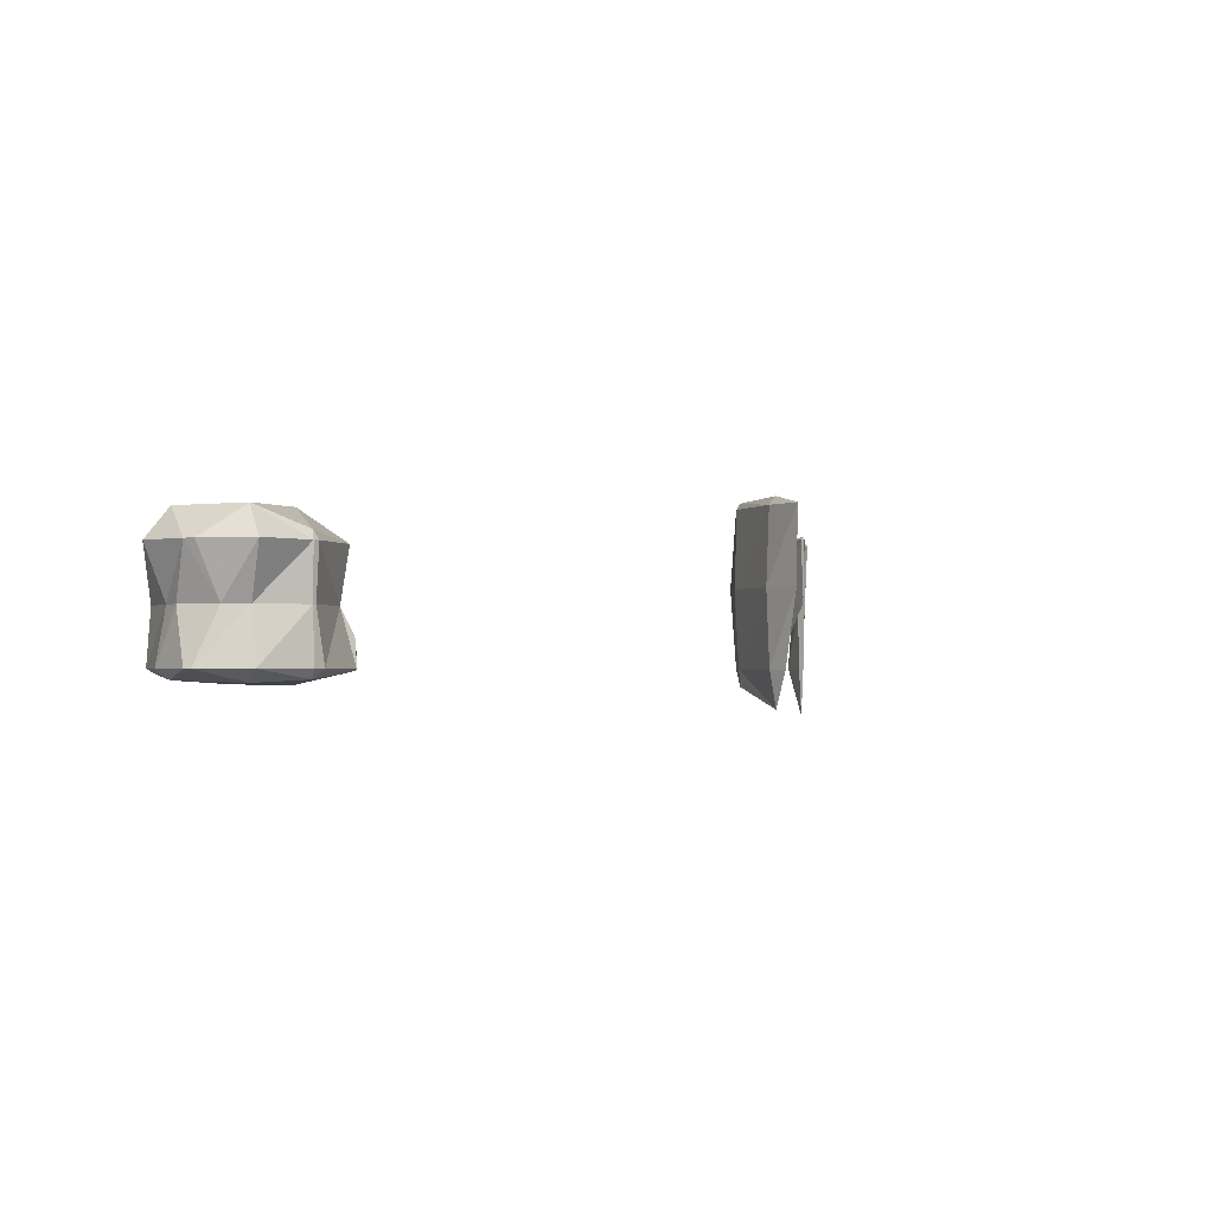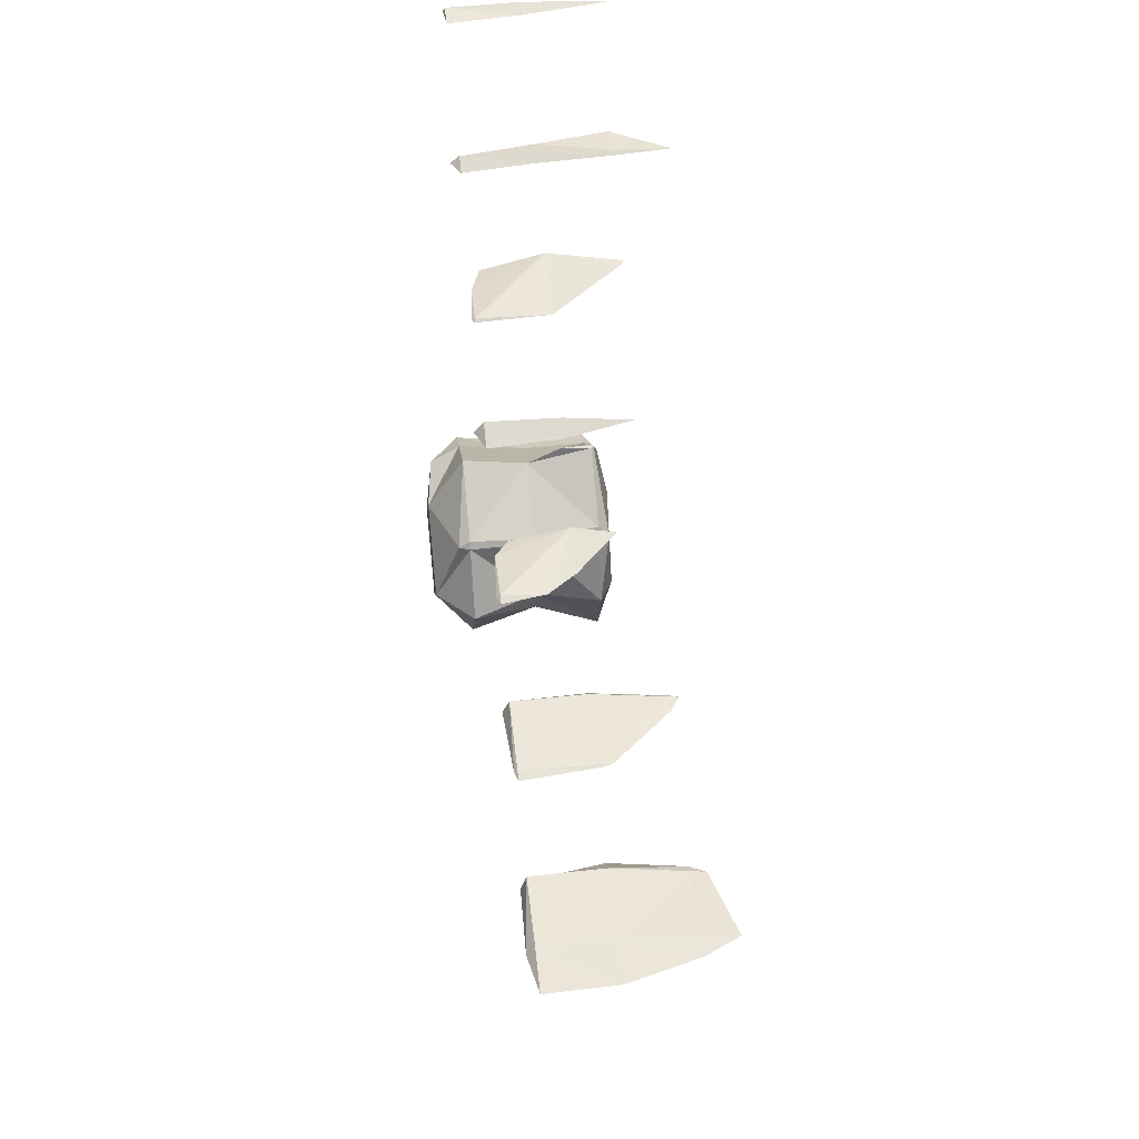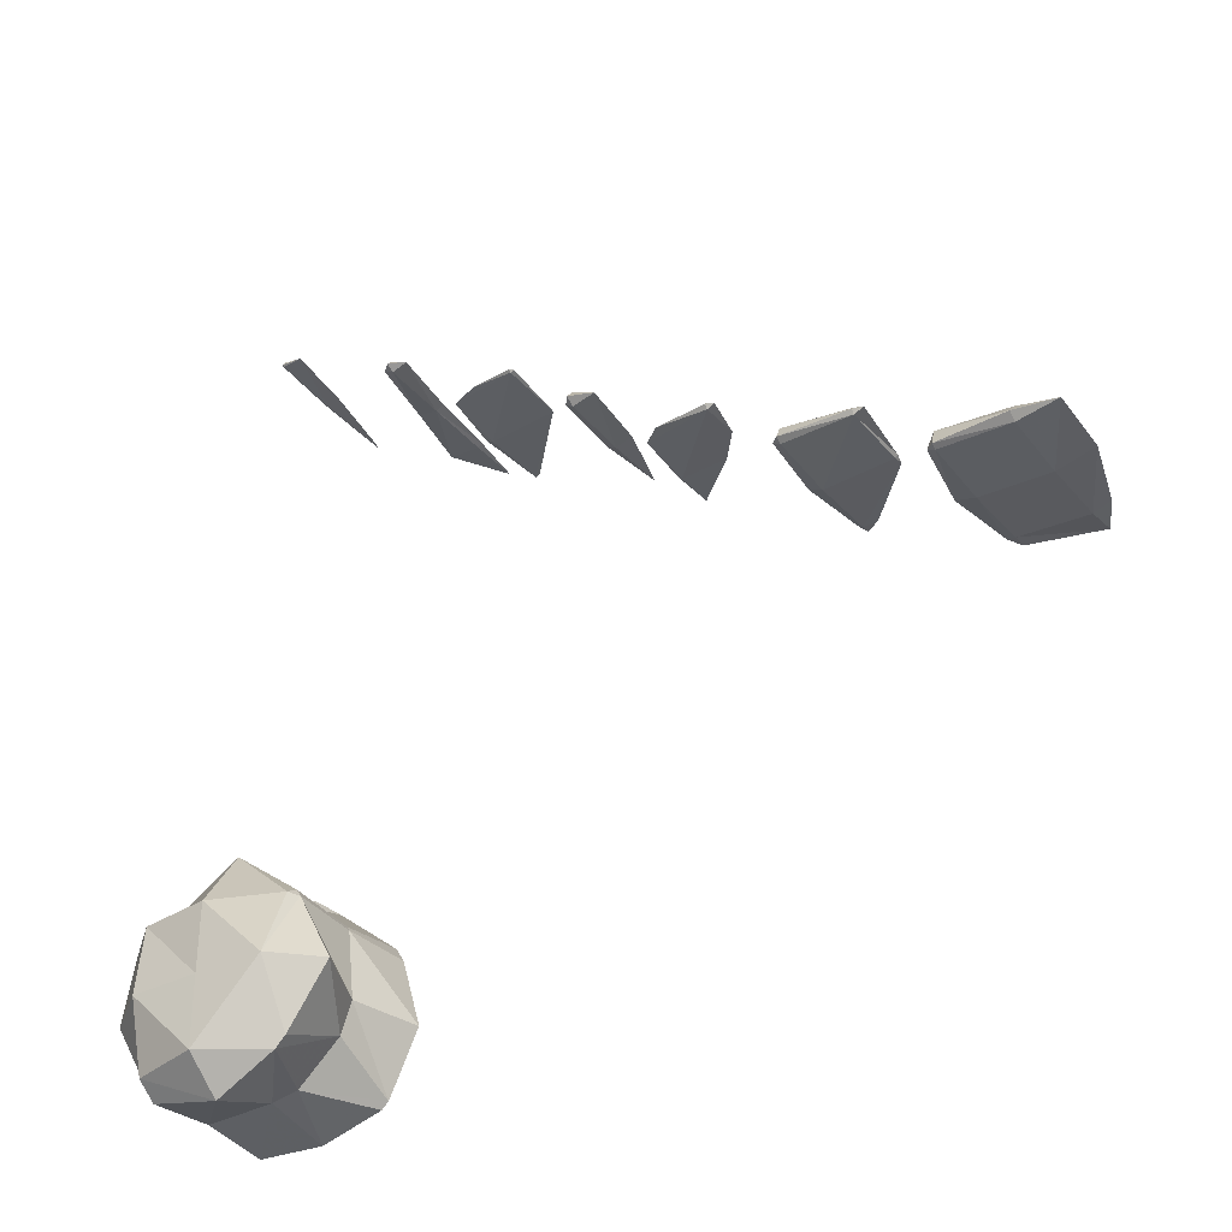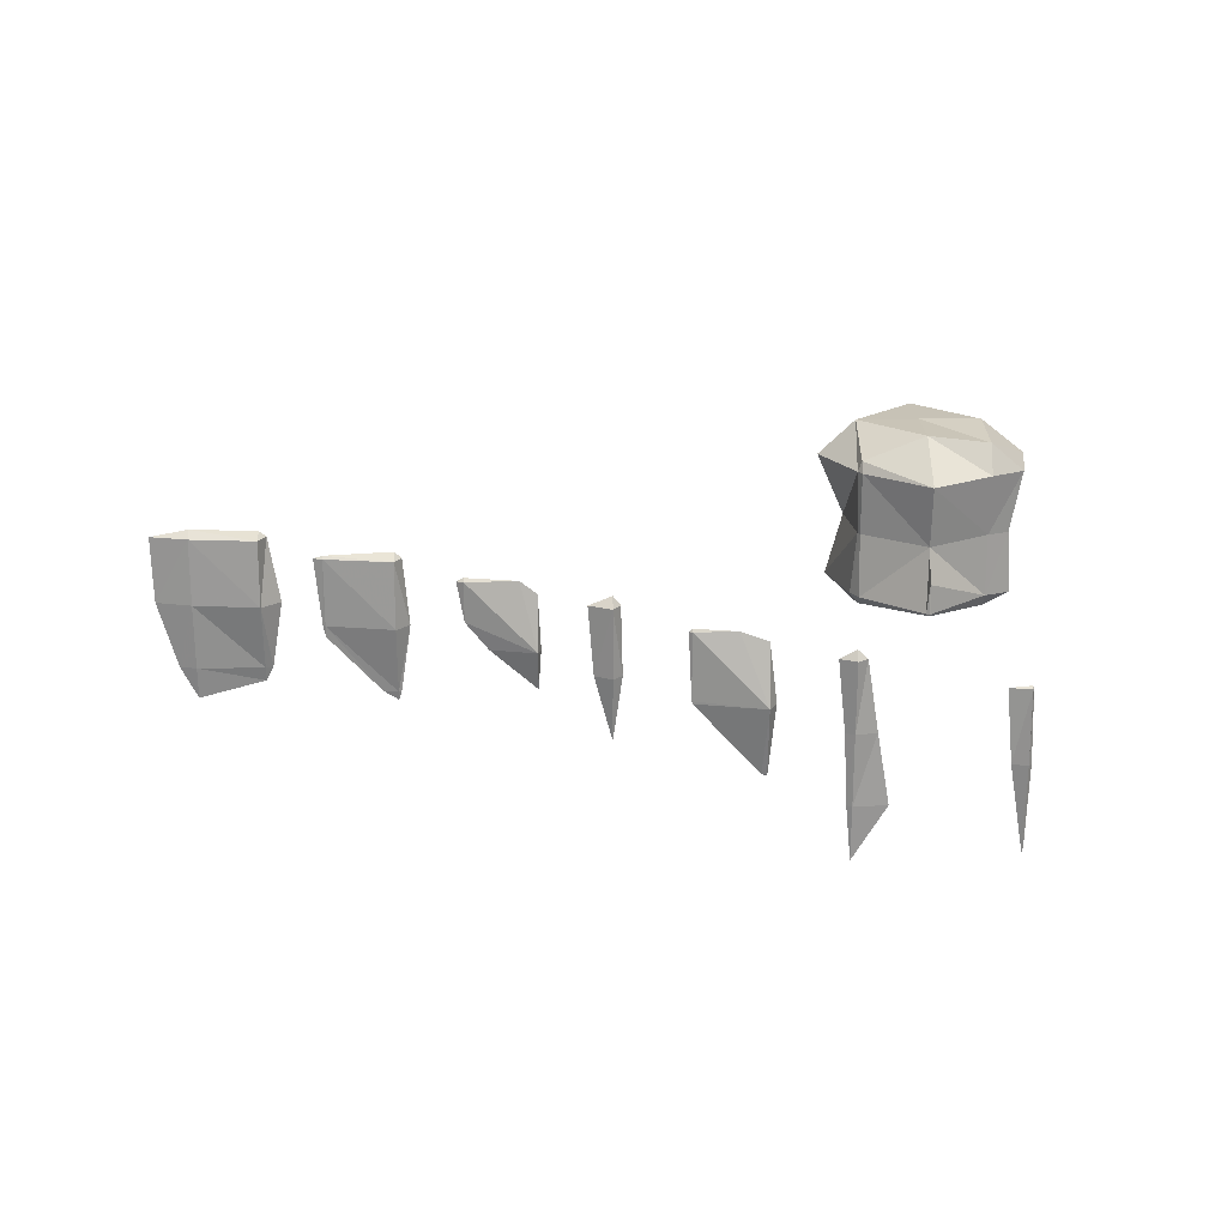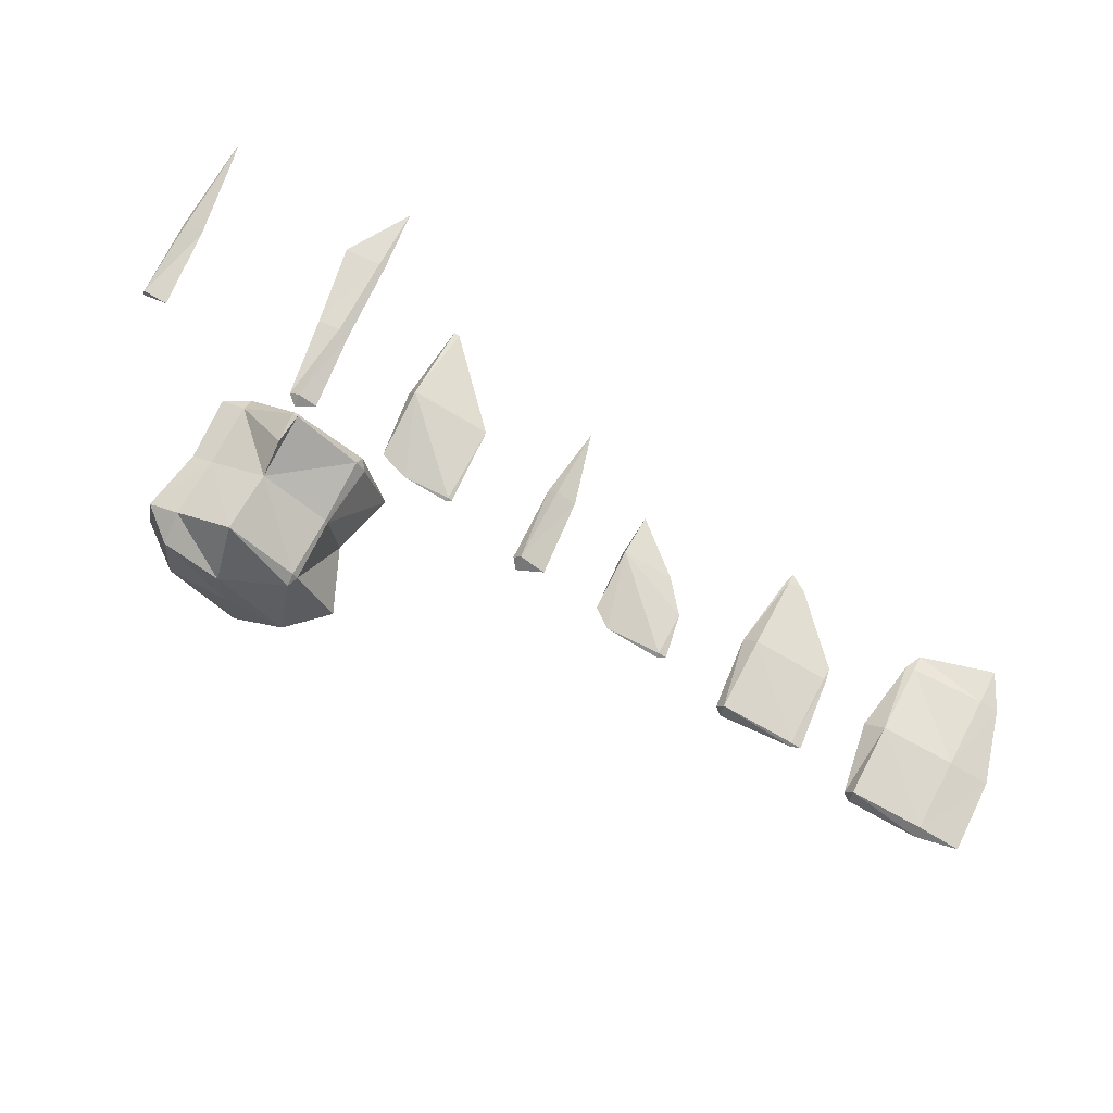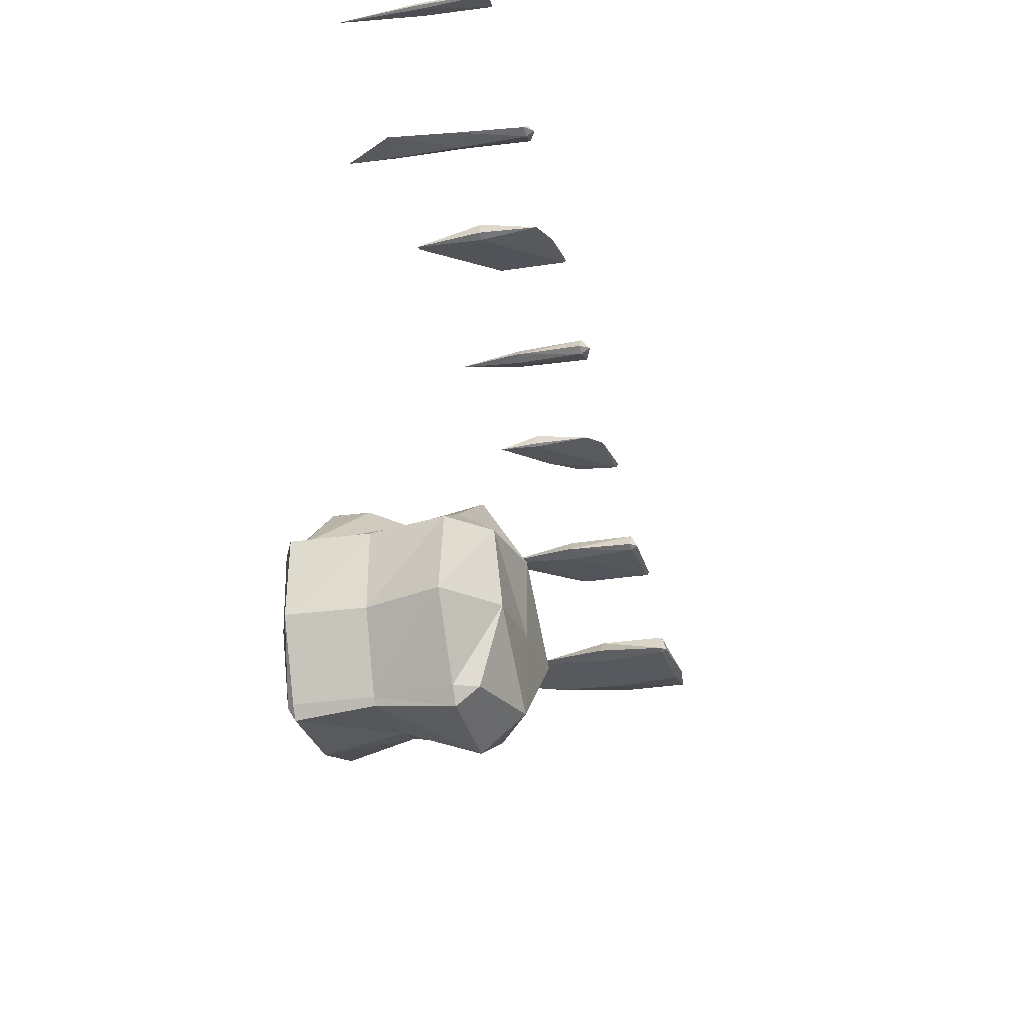
<metadata>
{"format":"obj","ext":"obj","renderer":"f3d","projection":"perspective","resolution":1024,"background":"white","views":[{"elev":-1.4,"azim":67.3,"up":"+Z"},{"elev":45.2,"azim":83.5,"up":"+Y"},{"elev":-35.8,"azim":33.5,"up":"+Y"},{"elev":20.2,"azim":178.8,"up":"+Z"},{"elev":70.6,"azim":27.6,"up":"+Y"},{"elev":-26.6,"azim":-73.3,"up":"+Y"}]}
</metadata>
<code>
v 0.8098 0.3516 2.812
v 0.8203 0.3314 2.812
v 0.8203 0.3516 2.801
v 0.8144 0.3516 2.93
v 0.8203 0.3403 2.93
v 0.805 0.3516 3.047
v 0.8203 0.3261 3.047
v 0.8203 0.3516 3.081
v 0.7647 0.4688 2.812
v 0.8203 0.4688 2.788
v 0.7742 0.4688 2.93
v 0.7373 0.4688 3.047
v 0.8203 0.4688 3.113
v 0.7729 0.5859 2.812
v 0.8203 0.5859 2.787
v 0.7801 0.5859 2.93
v 0.7579 0.5859 3.047
v 0.8203 0.5859 3.1
v 0.8203 0.6043 2.812
v 0.8203 0.602 2.93
v 0.8203 0.6194 3.047
v 0.9375 0.323 2.812
v 0.9375 0.3516 2.791
v 0.9375 0.3435 2.93
v 0.9375 0.2997 3.047
v 0.9375 0.3516 3.111
v 0.9375 0.4688 2.783
v 0.9375 0.4688 3.113
v 0.9375 0.5859 2.782
v 0.9375 0.5859 3.114
v 0.9335 0.7031 2.812
v 0.9375 0.7031 2.808
v 0.9375 0.7031 2.869
v 0.9375 0.6723 2.93
v 0.9375 0.691 3.047
v 0.9375 0.7055 2.812
v 0.9359 1.641 2.812
v 0.9375 1.64 2.812
v 0.9375 1.641 2.786
v 0.932 1.641 2.93
v 0.9375 1.637 2.93
v 0.9352 1.641 3.047
v 0.9375 1.639 3.047
v 0.9375 1.641 3.05
v 0.9375 1.642 2.812
v 0.9375 1.649 2.93
v 0.9375 1.647 3.047
v 1.043 0.3516 2.812
v 0.9836 0.3516 2.93
v 1.037 0.3516 3.047
v 1.055 0.3624 2.812
v 1.055 0.4688 2.787
v 1.055 0.4163 2.93
v 1.055 0.3686 3.047
v 1.055 0.4688 3.113
v 1.055 0.5859 2.793
v 1.055 0.5859 3.067
v 1.055 0.6104 2.812
v 0.9434 0.7031 2.812
v 1.055 0.5931 2.93
v 1.055 0.5987 3.047
v 0.9424 1.641 2.812
v 0.9613 1.641 2.93
v 0.9719 1.641 3.047
v 1.104 0.4688 2.812
v 1.073 0.4688 2.93
v 1.124 0.4688 3.047
v 1.069 0.5859 2.812
v 1.059 0.5859 2.93
v 1.062 0.5859 3.047
v 1.117 1.523 2.812
v 1.172 1.519 2.812
v 1.172 1.523 2.722
v 1.137 1.523 2.93
v 1.172 1.517 2.93
v 1.156 1.523 3.047
v 1.172 1.515 3.047
v 1.172 1.523 3.062
v 1.172 1.528 2.812
v 1.172 1.531 2.93
v 1.172 1.537 3.047
v 1.289 1.406 2.812
v 1.289 1.406 2.812
v 1.289 1.406 2.81
v 1.277 1.406 2.93
v 1.289 1.399 2.93
v 1.289 1.406 3.03
v 1.18 1.523 2.812
v 1.289 1.407 2.812
v 1.289 1.431 2.93
v 1.186 1.523 2.93
v 1.199 1.523 3.047
v 1.298 1.406 2.812
v 1.405 1.406 2.93
v 1.406 1.406 2.934
v 1.406 1.403 3.047
v 1.335 1.406 3.047
v 1.406 1.406 3.052
v 1.406 1.41 3.047
v 1.508 1.289 2.93
v 1.523 1.28 2.93
v 1.523 1.289 2.82
v 1.511 1.289 3.047
v 1.523 1.28 3.047
v 1.523 1.289 3.063
v 1.523 1.304 2.93
v 1.412 1.406 3.047
v 1.523 1.308 3.047
v 1.636 1.172 2.93
v 1.641 1.168 2.93
v 1.641 1.172 2.861
v 1.641 1.172 3.024
v 1.553 1.289 2.93
v 1.641 1.19 2.93
v 1.562 1.289 3.047
v 1.719 1.172 2.93
v 1.758 1.172 2.977
v 1.758 1.166 3.047
v 1.67 1.172 3.047
v 1.758 1.172 3.053
v 1.758 1.177 3.047
v 1.87 1.055 2.812
v 1.875 1.053 2.812
v 1.875 1.055 2.797
v 1.852 1.055 2.93
v 1.875 1.044 2.93
v 1.863 1.055 3.047
v 1.875 1.048 3.047
v 1.875 1.055 3.057
v 1.875 1.058 2.812
v 1.875 1.078 2.93
v 1.77 1.172 3.047
v 1.875 1.077 3.047
v 1.9 1.055 2.812
v 1.992 1.055 2.91
v 1.992 1.05 2.93
v 1.992 1.048 3.047
v 1.992 1.055 3.052
v 1.992 1.056 2.93
v 1.992 1.06 3.047
v 2.096 0.9375 2.812
v 2.109 0.9356 2.812
v 2.109 0.9375 2.787
v 2.077 0.9375 2.93
v 2.109 0.9289 2.93
v 2.097 0.9375 3.047
v 2.109 0.9326 3.047
v 2.109 0.9375 3.056
v 2.109 0.943 2.812
v 1.997 1.055 2.93
v 2.109 0.9667 2.93
v 2.109 0.9644 3.047
v 2.008 1.055 3.047
v 2.227 0.927 2.812
v 2.227 0.9375 2.755
v 2.227 0.922 2.93
v 2.227 0.9267 3.047
v 2.227 0.9375 3.06
v 2.227 0.9445 2.812
v 2.227 0.9537 2.93
v 2.227 0.9532 3.047
v 2.256 0.9375 2.812
v 2.291 0.9375 2.93
v 2.294 0.9375 3.047
f 3 2 1
f 5 4 1
f 5 1 2
f 7 6 4
f 7 4 5
f 8 6 7
f 3 1 9
f 3 9 10
f 11 1 4
f 9 1 11
f 12 4 6
f 11 4 12
f 6 8 13
f 6 13 12
f 10 9 14
f 10 14 15
f 16 9 11
f 14 9 16
f 17 11 12
f 16 11 17
f 12 13 18
f 12 18 17
f 19 15 14
f 19 14 16
f 19 16 20
f 20 16 17
f 20 17 21
f 21 17 18
f 23 22 2
f 23 2 3
f 2 24 5
f 22 24 2
f 5 25 7
f 24 25 5
f 8 7 25
f 8 25 26
f 10 23 3
f 10 27 23
f 26 13 8
f 28 13 26
f 15 27 10
f 15 29 27
f 28 18 13
f 30 18 28
f 15 19 31
f 32 15 31
f 29 15 32
f 31 19 33
f 19 34 33
f 19 20 34
f 35 20 21
f 35 34 20
f 21 18 30
f 21 30 35
f 36 32 31
f 36 31 33
f 39 38 37
f 41 40 37
f 41 37 38
f 43 42 40
f 43 40 41
f 44 42 43
f 45 39 37
f 45 37 40
f 45 40 46
f 46 40 42
f 46 42 47
f 47 42 44
f 23 48 22
f 49 24 22
f 49 22 48
f 50 25 24
f 50 24 49
f 50 26 25
f 52 51 48
f 23 52 48
f 27 52 23
f 48 51 49
f 49 51 53
f 49 53 50
f 50 53 54
f 26 50 54
f 55 26 54
f 28 26 55
f 29 52 27
f 29 56 52
f 55 30 28
f 57 30 55
f 32 59 58
f 56 32 58
f 29 32 56
f 33 34 59
f 34 58 59
f 34 60 58
f 61 34 35
f 61 60 34
f 35 30 57
f 35 57 61
f 36 59 32
f 59 36 33
f 39 62 38
f 63 41 38
f 63 38 62
f 64 43 41
f 64 41 63
f 64 44 43
f 45 62 39
f 62 45 46
f 62 46 63
f 63 46 47
f 63 47 64
f 64 47 44
f 52 65 51
f 66 53 51
f 66 51 65
f 67 54 53
f 67 53 66
f 67 55 54
f 56 68 65
f 56 65 52
f 65 69 66
f 65 68 69
f 66 70 67
f 66 69 70
f 70 57 55
f 70 55 67
f 58 68 56
f 68 58 60
f 68 60 69
f 69 60 61
f 69 61 70
f 70 61 57
f 73 72 71
f 75 74 71
f 75 71 72
f 77 76 74
f 77 74 75
f 78 76 77
f 79 73 71
f 79 71 74
f 79 74 80
f 80 74 76
f 80 76 81
f 81 76 78
f 84 83 82
f 86 85 82
f 86 82 83
f 87 85 86
f 72 73 88
f 82 89 84
f 89 85 90
f 85 89 82
f 91 75 88
f 72 88 75
f 87 90 85
f 77 75 92
f 91 92 75
f 92 78 77
f 79 88 73
f 88 79 80
f 88 80 91
f 91 80 81
f 91 81 92
f 92 81 78
f 84 93 83
f 94 86 83
f 94 83 93
f 96 94 95
f 96 86 94
f 96 97 87
f 86 96 87
f 98 97 96
f 89 93 84
f 93 89 90
f 93 90 94
f 90 95 94
f 90 99 95
f 90 87 97
f 99 90 97
f 99 97 98
f 102 101 100
f 104 103 100
f 104 100 101
f 105 103 104
f 106 102 100
f 107 96 95
f 100 108 106
f 108 100 103
f 103 105 108
f 96 107 98
f 99 107 95
f 107 99 98
f 111 110 109
f 112 109 110
f 101 102 113
f 109 114 111
f 112 114 109
f 104 101 115
f 113 115 101
f 115 105 104
f 106 113 102
f 113 106 108
f 113 108 115
f 115 108 105
f 111 116 110
f 118 116 117
f 118 110 116
f 118 119 112
f 110 118 112
f 120 119 118
f 114 116 111
f 114 117 116
f 114 121 117
f 114 112 119
f 121 114 119
f 121 119 120
f 124 123 122
f 126 125 122
f 126 122 123
f 128 127 125
f 128 125 126
f 129 127 128
f 130 124 122
f 130 122 125
f 130 125 131
f 132 118 117
f 125 133 131
f 133 125 127
f 127 129 133
f 118 132 120
f 121 132 117
f 132 121 120
f 124 134 123
f 123 134 135
f 136 123 135
f 126 123 136
f 126 137 128
f 136 137 126
f 129 128 137
f 129 137 138
f 130 134 124
f 139 135 134
f 130 139 134
f 131 139 130
f 140 131 133
f 140 139 131
f 133 129 138
f 133 138 140
f 143 142 141
f 145 144 141
f 145 141 142
f 147 146 144
f 147 144 145
f 148 146 147
f 149 143 141
f 150 136 135
f 141 151 149
f 151 141 144
f 151 146 152
f 146 151 144
f 153 137 150
f 136 150 137
f 146 148 152
f 137 153 138
f 139 150 135
f 150 139 140
f 150 140 153
f 153 140 138
f 155 154 142
f 155 142 143
f 142 156 145
f 154 156 142
f 145 157 147
f 156 157 145
f 148 147 157
f 148 157 158
f 159 155 143
f 159 143 149
f 160 149 151
f 160 159 149
f 161 151 152
f 161 160 151
f 152 148 158
f 152 158 161
f 155 162 154
f 163 156 154
f 163 154 162
f 164 157 156
f 164 156 163
f 164 158 157
f 159 162 155
f 162 159 160
f 162 160 163
f 163 160 161
f 163 161 164
f 164 161 158

</code>
